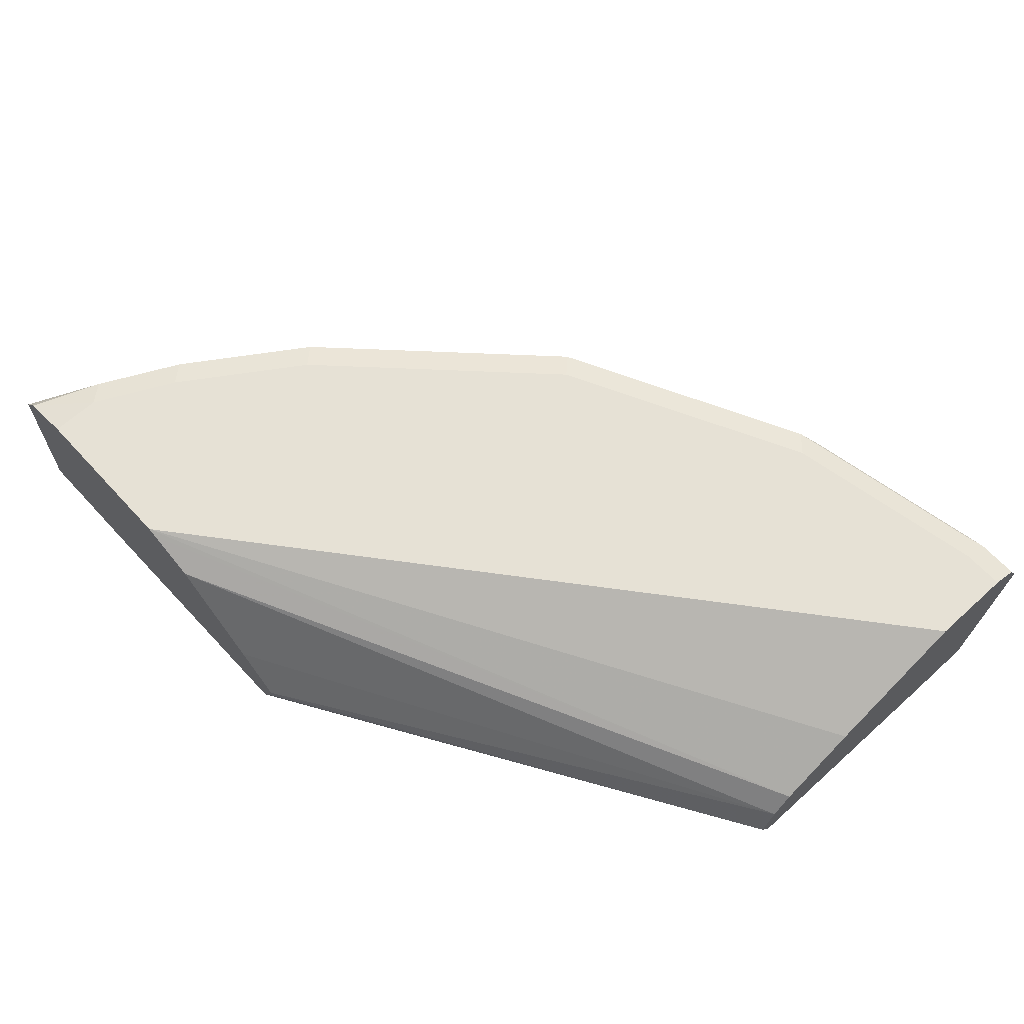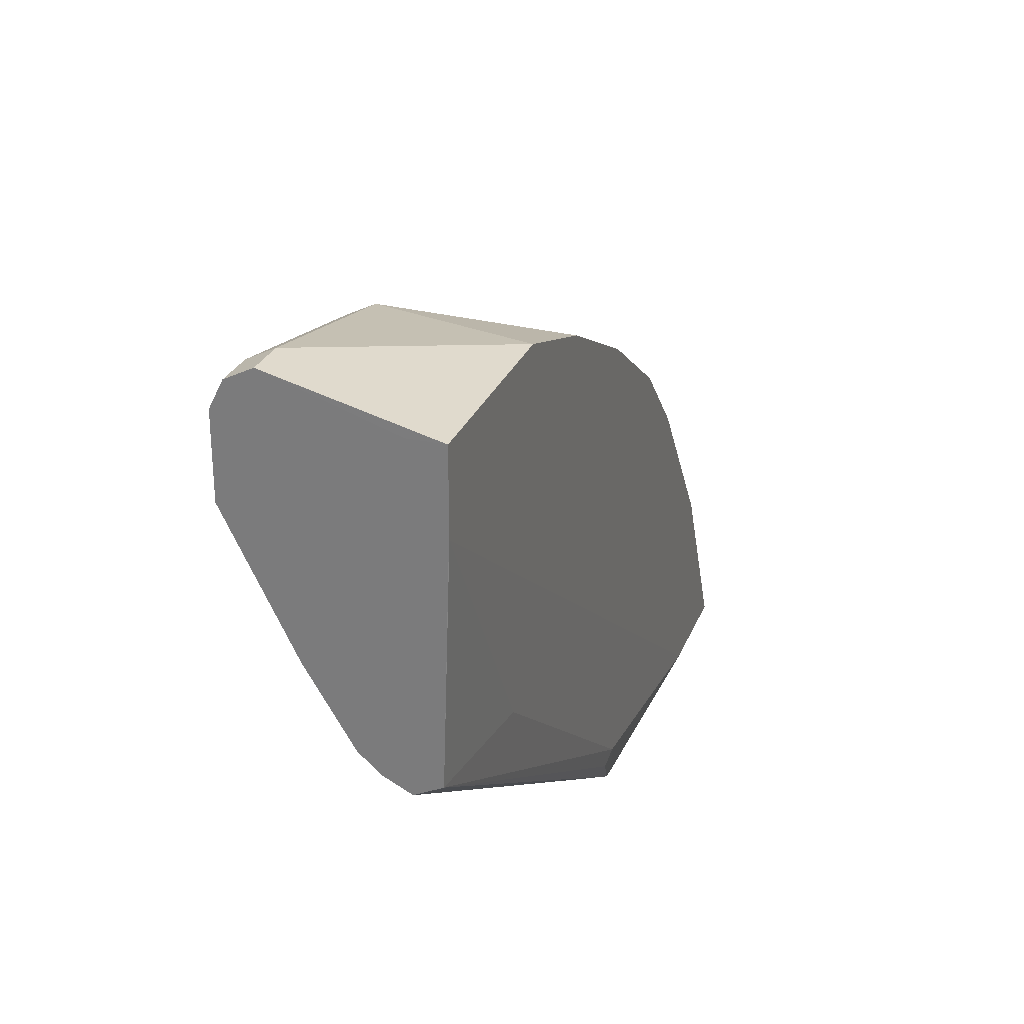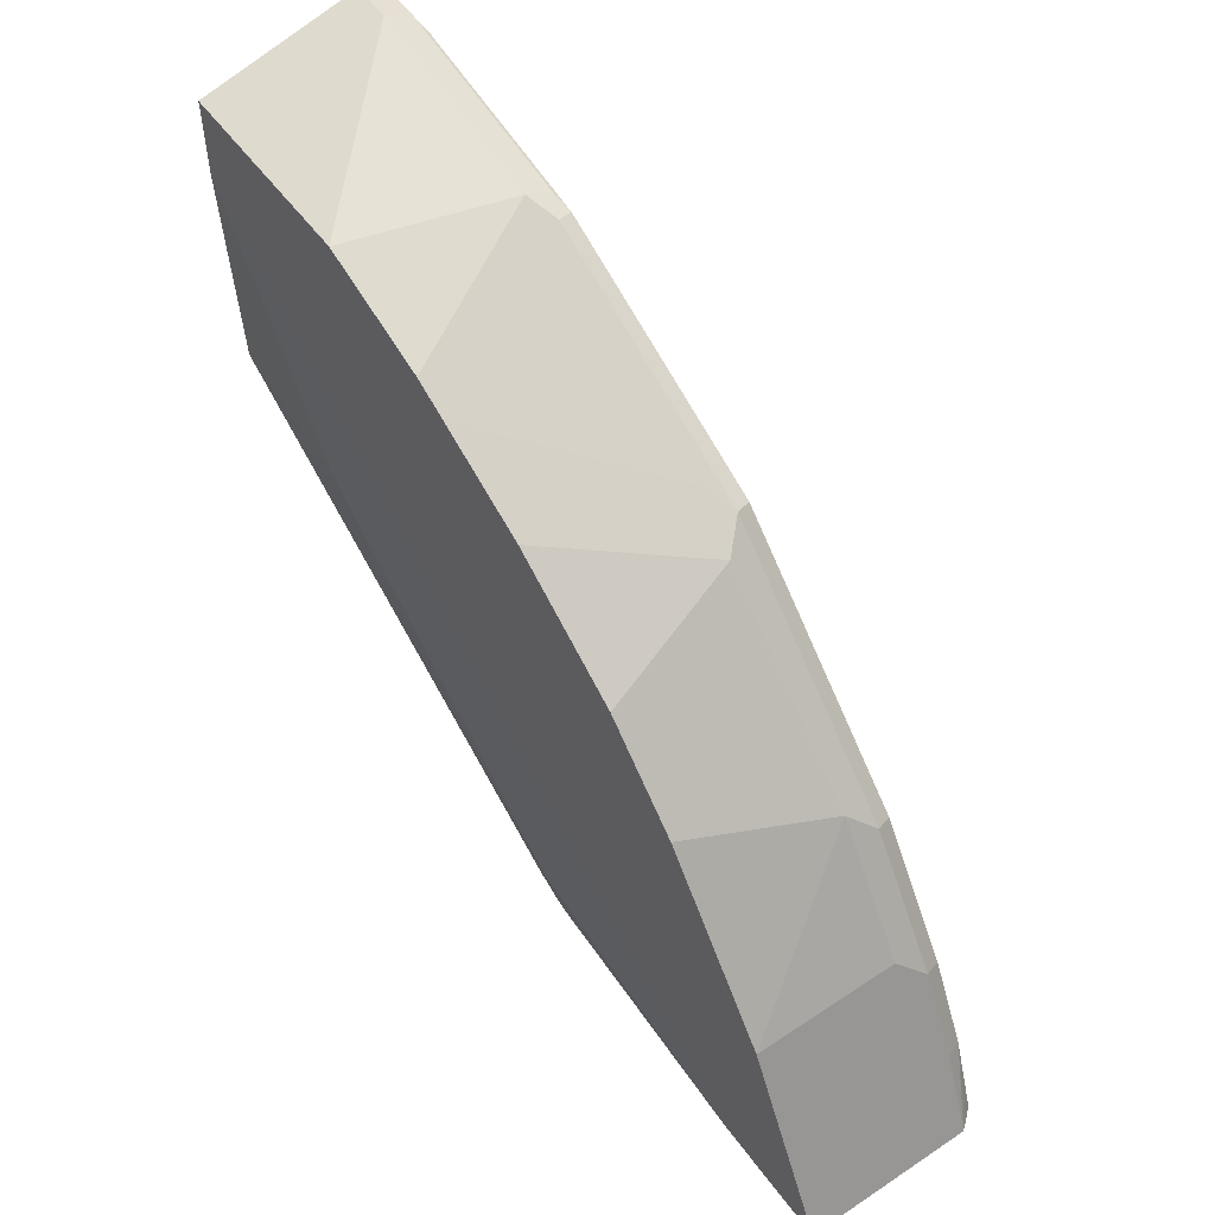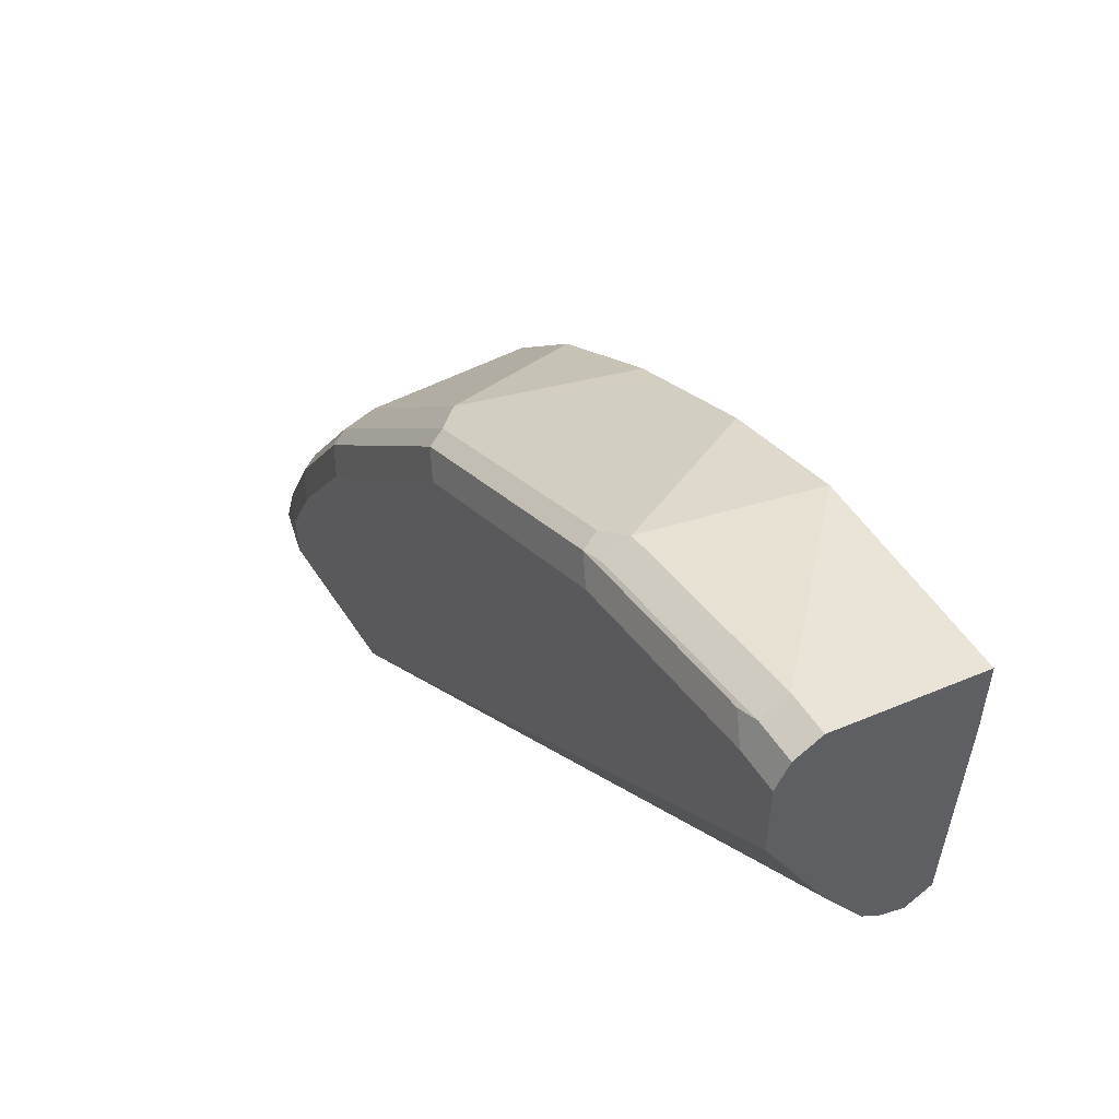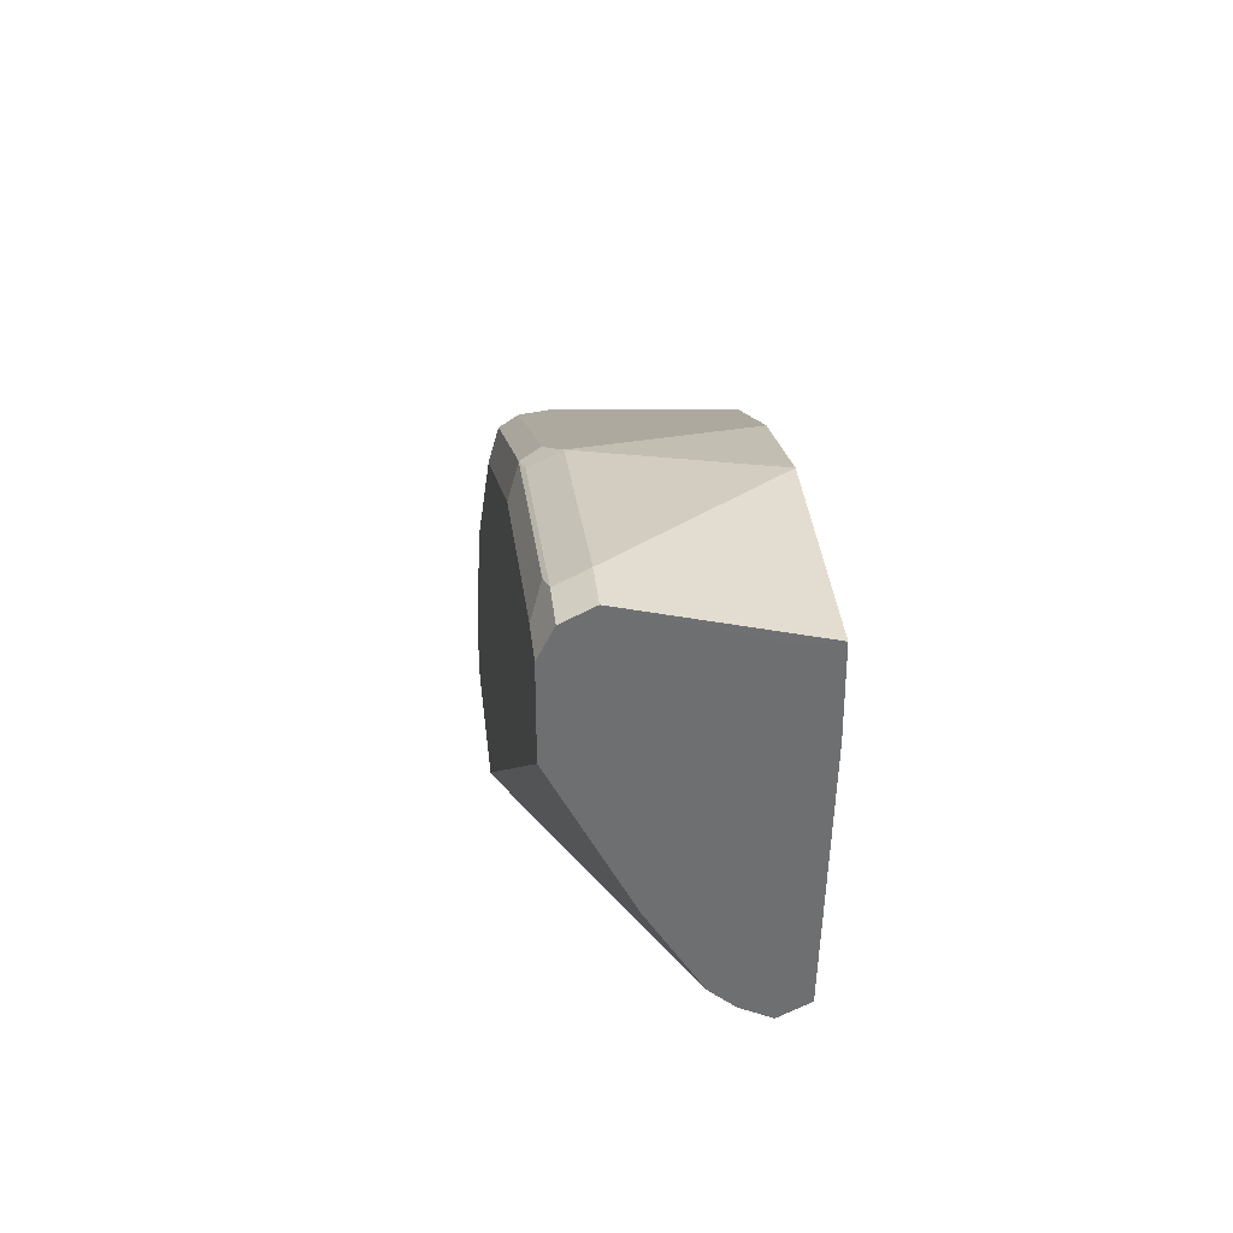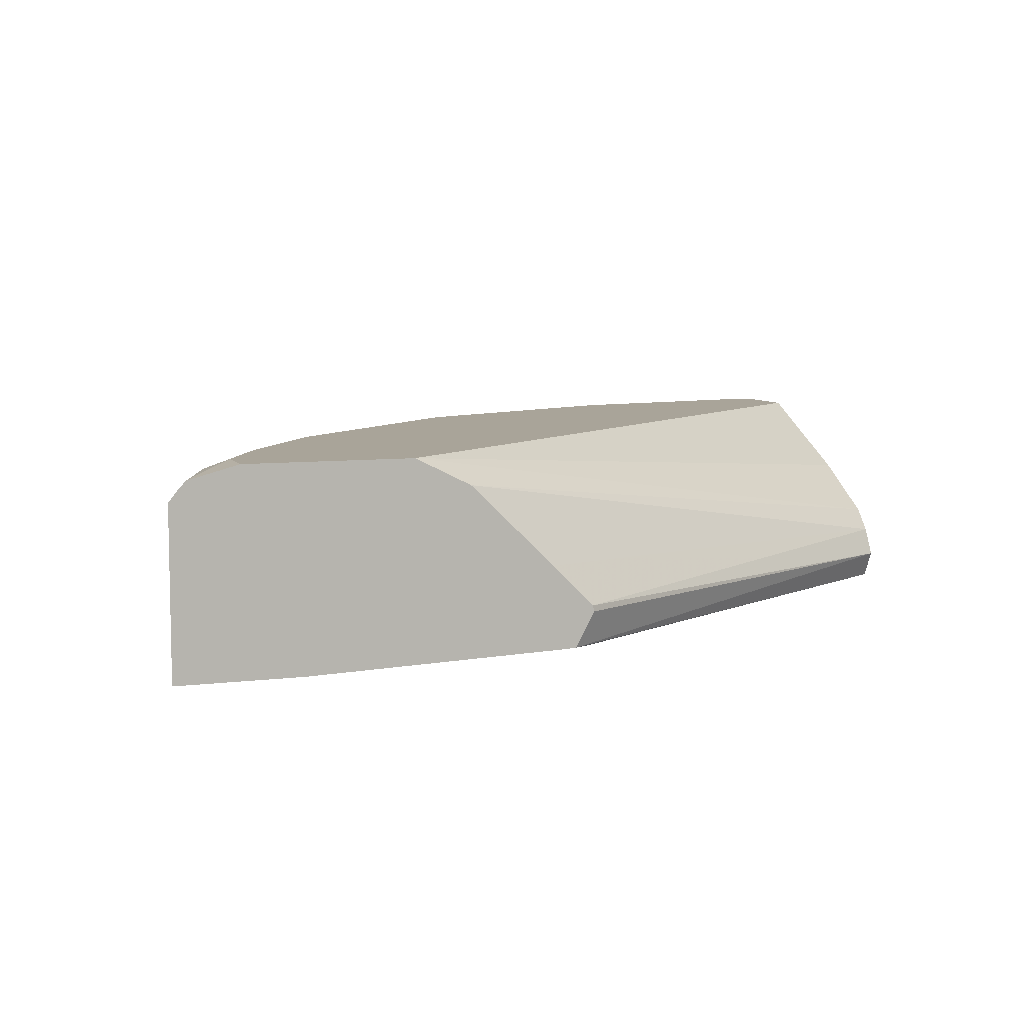
<metadata>
{"format":"obj","ext":"obj","renderer":"f3d","projection":"perspective","resolution":1024,"background":"white","views":[{"elev":64.7,"azim":47.5,"up":"+Z"},{"elev":27.4,"azim":108.8,"up":"+Y"},{"elev":53.3,"azim":-125.3,"up":"+Y"},{"elev":52.8,"azim":57.8,"up":"+Y"},{"elev":35.9,"azim":83.8,"up":"+Y"},{"elev":7.3,"azim":-19.5,"up":"+Z"}]}
</metadata>
<code>
v -0.01784 0.5526 0.8021
v -0.01784 0.5466 0.814
v 3.382e-05 0.5526 0.8021
v -0.08914 0.5347 0.7333
v -0.107 0.5347 0.8021
v -0.107 0.5288 0.814
v -0.02677 0.5436 0.8155
v -0.01784 0.5347 0.82
v 3.382e-05 0.5466 0.814
v 3.382e-05 0.5347 0.7487
v -3.89e-06 0.5347 0.7333
v -0.1426 0.5169 0.7333
v -0.1476 0.5145 0.7333
v -0.1426 0.5169 0.8021
v -0.1188 0.5288 0.8081
v -0.1159 0.5258 0.8155
v -0.107 0.5169 0.82
v 3.382e-05 0.5347 0.82
v 3.382e-05 0.5041 0.7333
v -0.158 0.5093 0.7333
v -0.1545 0.511 0.8081
v -0.1515 0.508 0.8155
v -0.1426 0.4991 0.82
v 3.382e-05 0.4991 0.82
v 3.382e-05 0.3982 0.7368
v -3.89e-06 0.4991 0.7333
v -0.1901 0.4932 0.7333
v -0.2139 0.4813 0.8021
v -0.1901 0.4932 0.8081
v -0.1872 0.4902 0.8155
v -0.1783 0.4813 0.82
v 3.382e-05 0.4753 0.8081
v -0.2852 0.2636 0.82
v 3.382e-05 0.3981 0.7368
v -3.89e-06 0.3981 0.7368
v -0.06836 0.3892 0.7338
v -0.2109 0.2822 0.7338
v -0.3316 0.2636 0.7333
v -0.202 0.4872 0.7333
v -0.2377 0.4694 0.7962
v -0.2258 0.4753 0.8081
v -0.2228 0.4723 0.8155
v -0.2139 0.4634 0.82
v 3.382e-05 0.4516 0.7962
v -0.3565 0.2636 0.82
v -0.2814 0.2636 0.8181
v 3.382e-05 0.4064 0.77
v 3.382e-05 0.4397 0.7903
v 3.382e-05 0.3922 0.7487
v -0.2151 0.2636 0.7374
v -0.205 0.2763 0.7353
v -0.2214 0.2636 0.7371
v -0.3851 0.2636 0.7333
v -0.2555 0.4516 0.7333
v -0.2555 0.4516 0.7962
v -0.2436 0.4575 0.8081
v -0.2585 0.4367 0.8155
v -0.2941 0.4011 0.8155
v -0.2852 0.3922 0.82
v -0.3565 0.2852 0.82
v -0.3781 0.2636 0.8142
v -0.2614 0.2636 0.8081
v 3.382e-05 0.3981 0.7606
v -0.2069 0.2636 0.7524
v -0.2075 0.2636 0.755
v -0.3851 0.2636 0.8059
v -0.3743 0.2852 0.7333
v -0.2911 0.4159 0.7333
v -0.309 0.3981 0.7962
v -0.2971 0.4041 0.8081
v -0.3119 0.3833 0.8155
v -0.303 0.3743 0.82
v -0.3654 0.2941 0.8155
v -0.3387 0.3209 0.82
v -0.3476 0.3298 0.8155
v -0.3818 0.2636 0.81
v -0.2253 0.2636 0.7729
v -0.3684 0.2971 0.8081
v -0.3505 0.3328 0.8081
v -0.3743 0.2852 0.8021
v -0.3446 0.3446 0.7333
v -0.3446 0.3446 0.7962
v -0.3149 0.3862 0.8081
f 37 52 38
f 34 50 35
f 35 50 51
f 35 51 37
f 35 37 36
f 37 51 52
f 34 49 50
f 39 54 40
f 41 57 42
f 40 55 56
f 40 56 41
f 41 56 57
f 42 57 43
f 43 57 58
f 43 58 59
f 45 60 61
f 40 54 55
f 33 48 44
f 33 53 38
f 33 46 47
f 46 62 47
f 29 42 30
f 30 42 43
f 30 43 31
f 32 33 44
f 33 45 61
f 33 61 76
f 33 76 66
f 33 66 53
f 29 41 42
f 33 38 52
f 33 52 50
f 33 50 64
f 33 64 65
f 33 65 77
f 33 77 62
f 33 62 46
f 33 47 48
f 47 62 63
f 66 73 78
f 49 63 65
f 66 78 79
f 66 79 80
f 67 80 82
f 67 82 81
f 68 81 69
f 69 81 82
f 69 82 83
f 69 83 70
f 71 83 79
f 71 79 75
f 71 75 74
f 71 74 72
f 73 75 79
f 73 79 78
f 79 82 80
f 79 83 82
f 28 41 29
f 66 76 73
f 49 64 50
f 63 77 65
f 61 73 76
f 49 65 64
f 50 52 51
f 53 66 80
f 53 80 67
f 54 68 69
f 54 69 55
f 55 69 70
f 55 70 56
f 56 70 57
f 57 70 58
f 58 70 83
f 58 83 71
f 58 71 59
f 59 71 72
f 60 73 61
f 60 74 75
f 60 75 73
f 62 77 63
f 28 40 41
f 4 67 81
f 27 39 40
f 3 25 19
f 3 19 10
f 3 10 11
f 4 11 19
f 4 19 26
f 4 26 38
f 27 40 28
f 3 34 25
f 4 53 67
f 4 68 54
f 4 54 39
f 4 39 27
f 4 27 20
f 4 20 13
f 4 13 12
f 4 12 5
f 4 81 68
f 3 49 34
f 3 63 49
f 3 47 63
f 1 2 9
f 1 9 3
f 1 3 11
f 1 11 4
f 1 4 5
f 1 5 6
f 1 6 2
f 2 6 7
f 2 7 8
f 2 8 18
f 2 18 9
f 3 9 18
f 3 18 24
f 3 24 32
f 3 32 44
f 3 44 48
f 3 48 47
f 5 12 13
f 5 13 14
f 4 38 53
f 5 21 15
f 15 21 22
f 15 22 16
f 16 22 23
f 16 23 17
f 19 25 26
f 20 27 28
f 20 28 29
f 21 29 30
f 21 30 22
f 22 30 31
f 5 14 21
f 24 33 32
f 25 34 35
f 25 35 26
f 26 35 36
f 26 36 37
f 26 37 38
f 13 21 14
f 13 29 21
f 22 31 23
f 10 19 11
f 13 20 29
f 5 15 6
f 6 15 16
f 6 16 7
f 7 17 8
f 8 17 23
f 8 23 31
f 8 31 43
f 7 16 17
f 8 43 59
f 8 59 72
f 8 72 74
f 8 74 60
f 8 60 45
f 8 45 33
f 8 33 24
f 8 24 18

</code>
